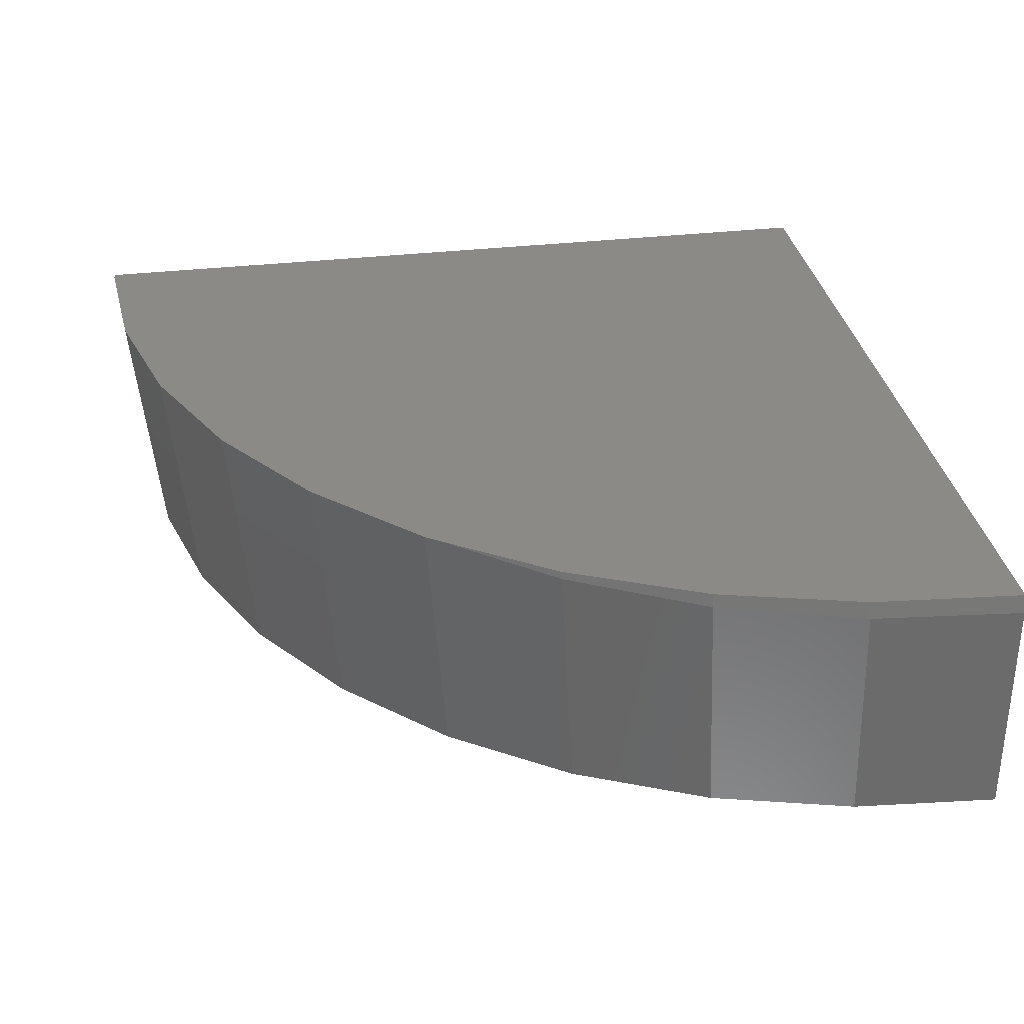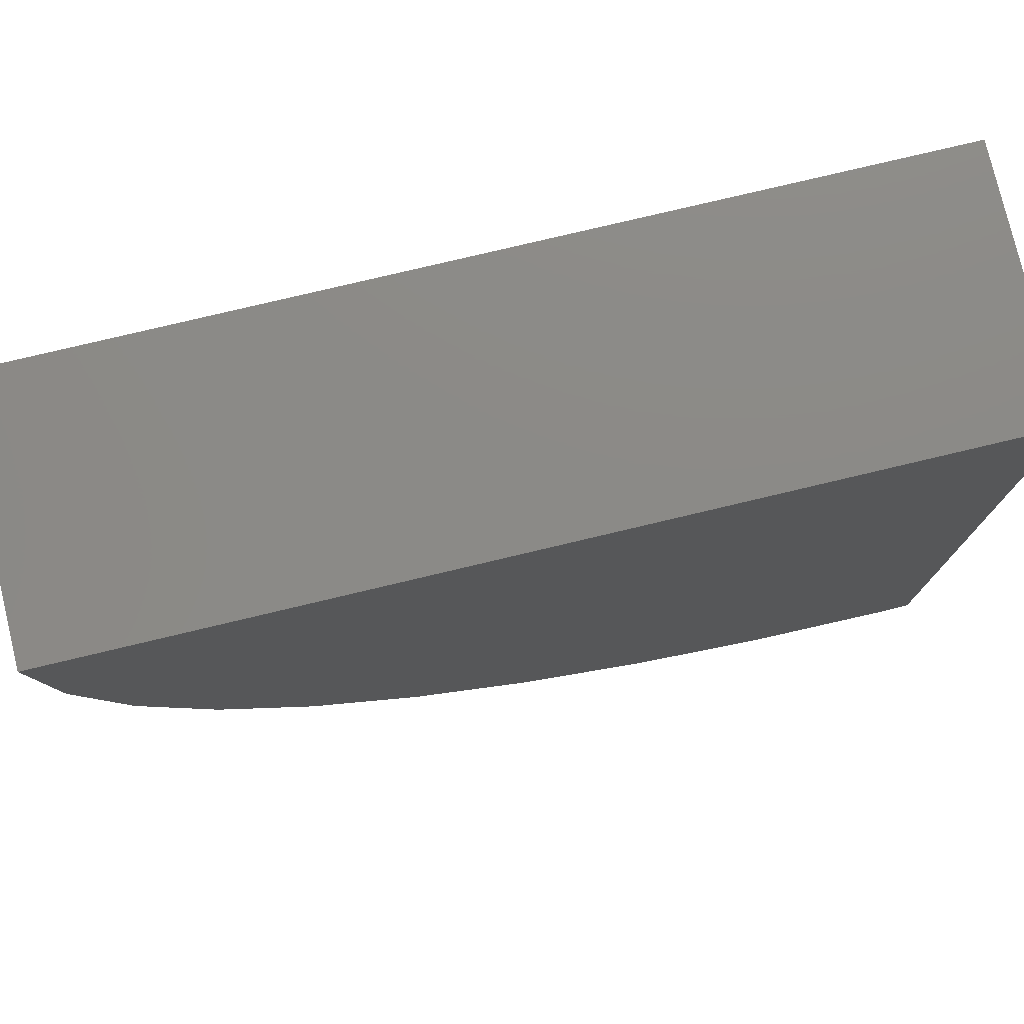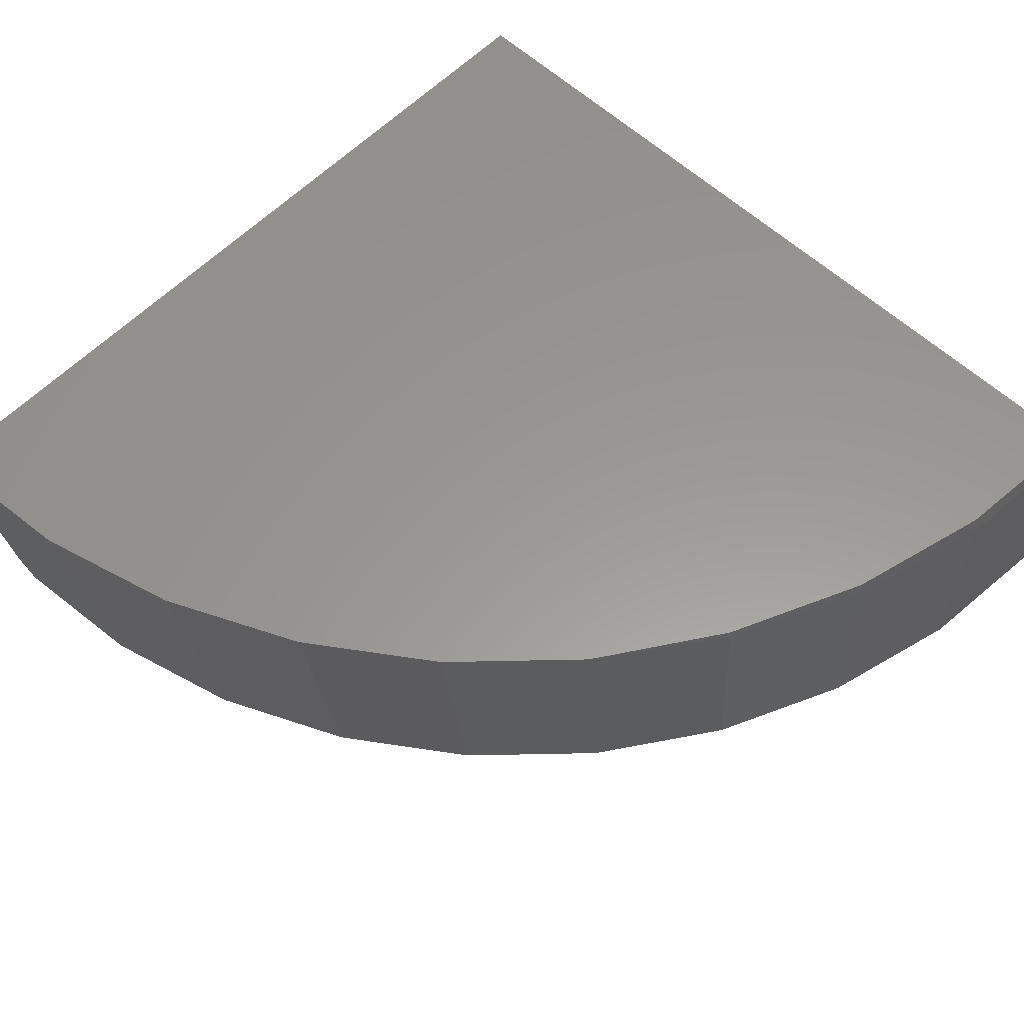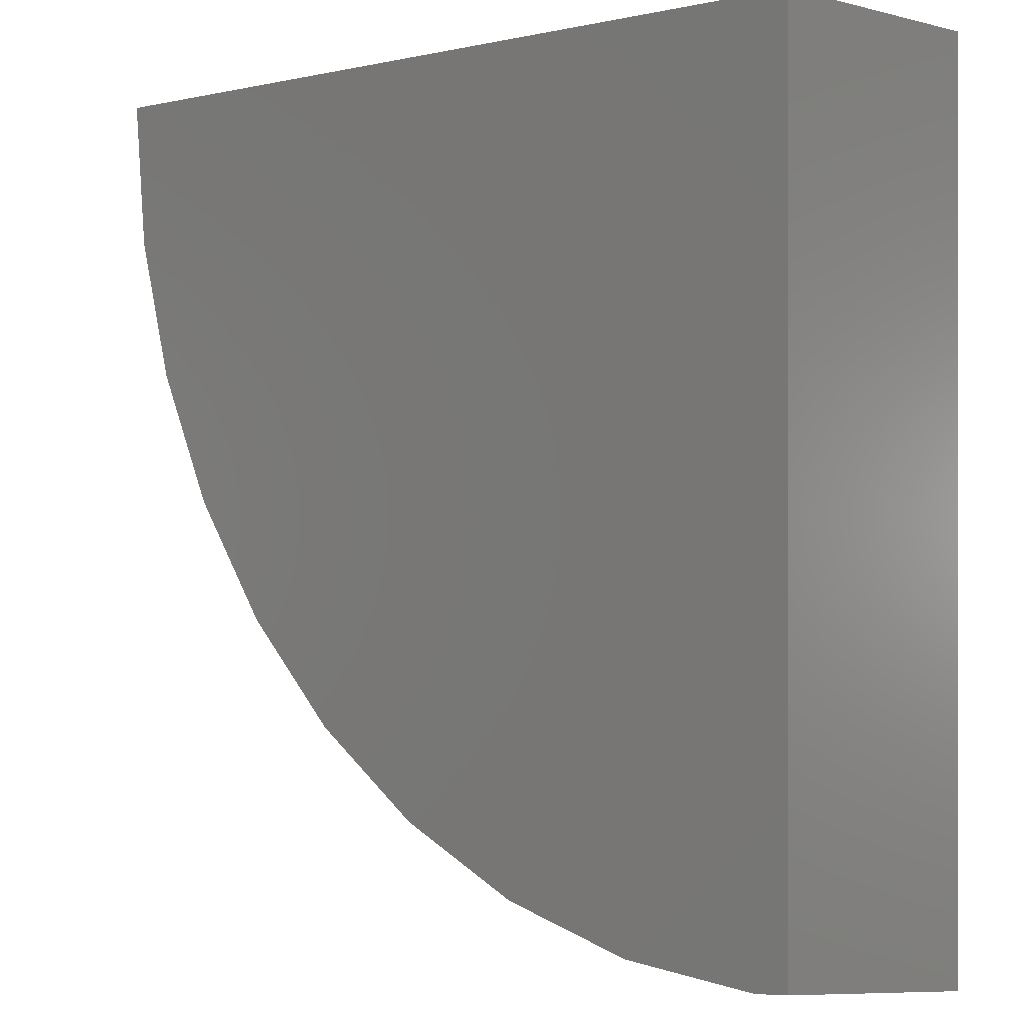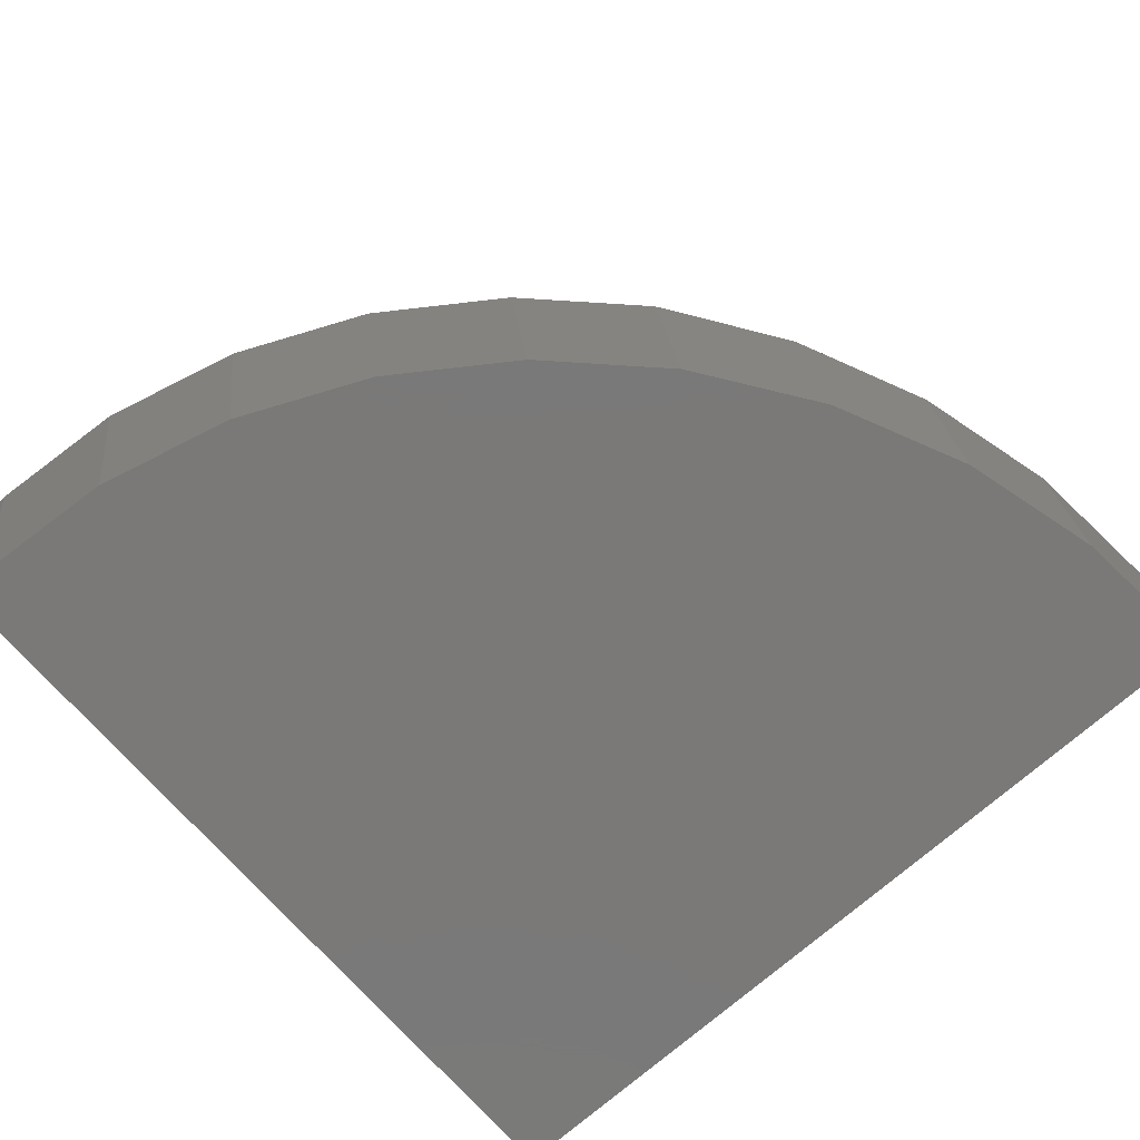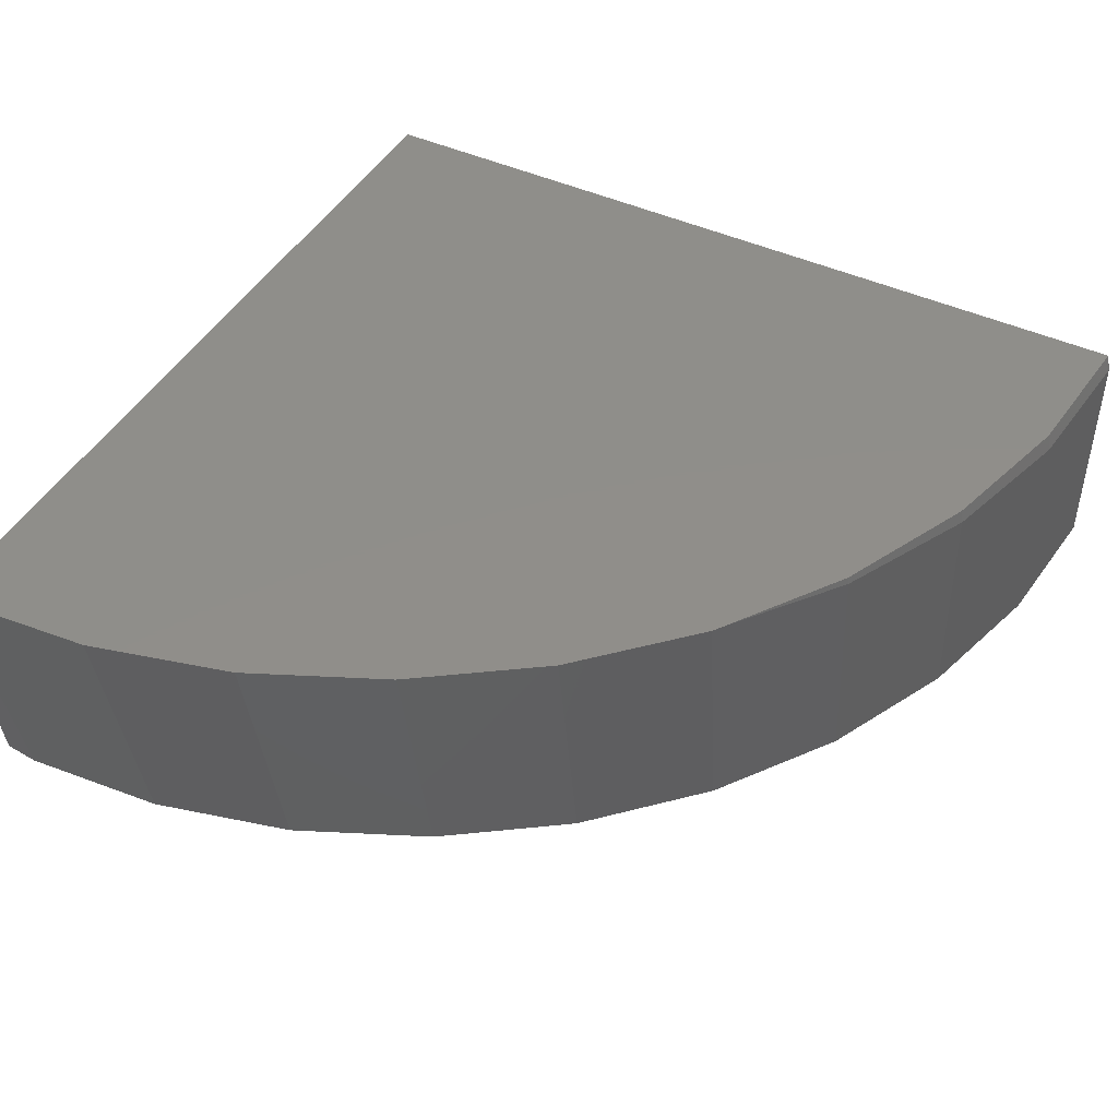
<metadata>
{"format":"stl","ext":"stl","renderer":"f3d","projection":"perspective","resolution":1024,"background":"white","views":[{"elev":32.1,"azim":-99.5,"up":"+Y"},{"elev":77.8,"azim":-13.4,"up":"+Z"},{"elev":59.1,"azim":-136.2,"up":"+Y"},{"elev":-0.1,"azim":43.5,"up":"+Z"},{"elev":-72.5,"azim":-138.6,"up":"+Y"},{"elev":45.0,"azim":-151.9,"up":"+Y"}]}
</metadata>
<code>
# stl→obj: 46 verts, 88 faces
v 25 -35.8 -23.58
v 25 -28.64 0
v 25 -35.8 0
v 25 -28.64 -24.48
v 0.395 -29.16 0
v 0.5103 -28.64 0
v 0.4207 -35.8 0
v 0.8588 -28.64 -4.087
v 0.8748 -28.64 -4.274
v 1.921 -28.64 -8.283
v 1.958 -28.64 -8.426
v 3.698 -28.64 -12.26
v 5.875 -28.64 -15.49
v 3.732 -28.64 -12.34
v 6.156 -28.64 -15.89
v 6.15 -28.64 -15.88
v 9.171 -28.64 -18.9
v 9.255 -28.64 -18.96
v 12.66 -28.64 -21.34
v 12.85 -28.64 -21.42
v 16.51 -28.64 -23.11
v 16.83 -28.64 -23.19
v 20.6 -28.64 -24.18
v 21.05 -28.64 -24.21
v 24.8 -28.64 -24.5
v 0.6074 -35.8 -2.143
v 0.7829 -35.8 -4.156
v 1.343 -35.8 -6.254
v 1.858 -35.8 -8.182
v 2.79 -35.8 -10.19
v 3.61 -35.8 -11.95
v 4.912 -35.8 -13.81
v 5.984 -35.8 -15.35
v 7.645 -35.8 -17.01
v 8.904 -35.8 -18.27
v 10.91 -35.8 -19.66
v 12.28 -35.8 -20.62
v 14.59 -35.8 -21.68
v 16 -35.8 -22.33
v 18.57 -35.8 -23.01
v 19.95 -35.8 -23.36
v 22.72 -35.8 -23.58
v 24 -35.8 -23.68
v 0.7688 -29.12 -4.291
v 1.879 -29.02 -8.452
v 3.691 -28.85 -12.36
f 1 2 3
f 2 1 4
f 5 2 6
f 2 5 3
f 3 5 7
f 2 8 6
f 2 9 8
f 2 10 9
f 2 11 10
f 2 12 11
f 13 12 2
f 12 13 14
f 15 13 2
f 13 15 16
f 2 17 15
f 2 18 17
f 2 19 18
f 2 20 19
f 2 21 20
f 2 22 21
f 2 23 22
f 2 24 23
f 4 24 2
f 24 4 25
f 26 3 7
f 27 3 26
f 28 3 27
f 29 3 28
f 30 3 29
f 31 3 30
f 32 3 31
f 33 3 32
f 34 3 33
f 35 3 34
f 36 3 35
f 37 3 36
f 38 3 37
f 39 3 38
f 40 3 39
f 41 3 40
f 42 3 41
f 42 1 3
f 1 42 43
f 1 25 4
f 25 1 43
f 5 8 44
f 8 5 6
f 8 9 44
f 26 7 5
f 26 44 27
f 44 26 5
f 44 10 45
f 10 44 9
f 10 11 45
f 28 27 44
f 28 45 29
f 45 28 44
f 45 12 46
f 12 45 11
f 12 14 46
f 45 30 29
f 30 46 31
f 46 30 45
f 14 13 46
f 46 32 31
f 33 13 16
f 13 33 32
f 13 32 46
f 33 15 34
f 15 33 16
f 34 17 35
f 17 34 15
f 35 18 36
f 18 35 17
f 36 19 37
f 19 36 18
f 37 20 38
f 20 37 19
f 38 21 39
f 21 38 20
f 39 22 40
f 22 39 21
f 40 23 41
f 23 40 22
f 41 24 42
f 24 41 23
f 42 25 43
f 25 42 24

</code>
